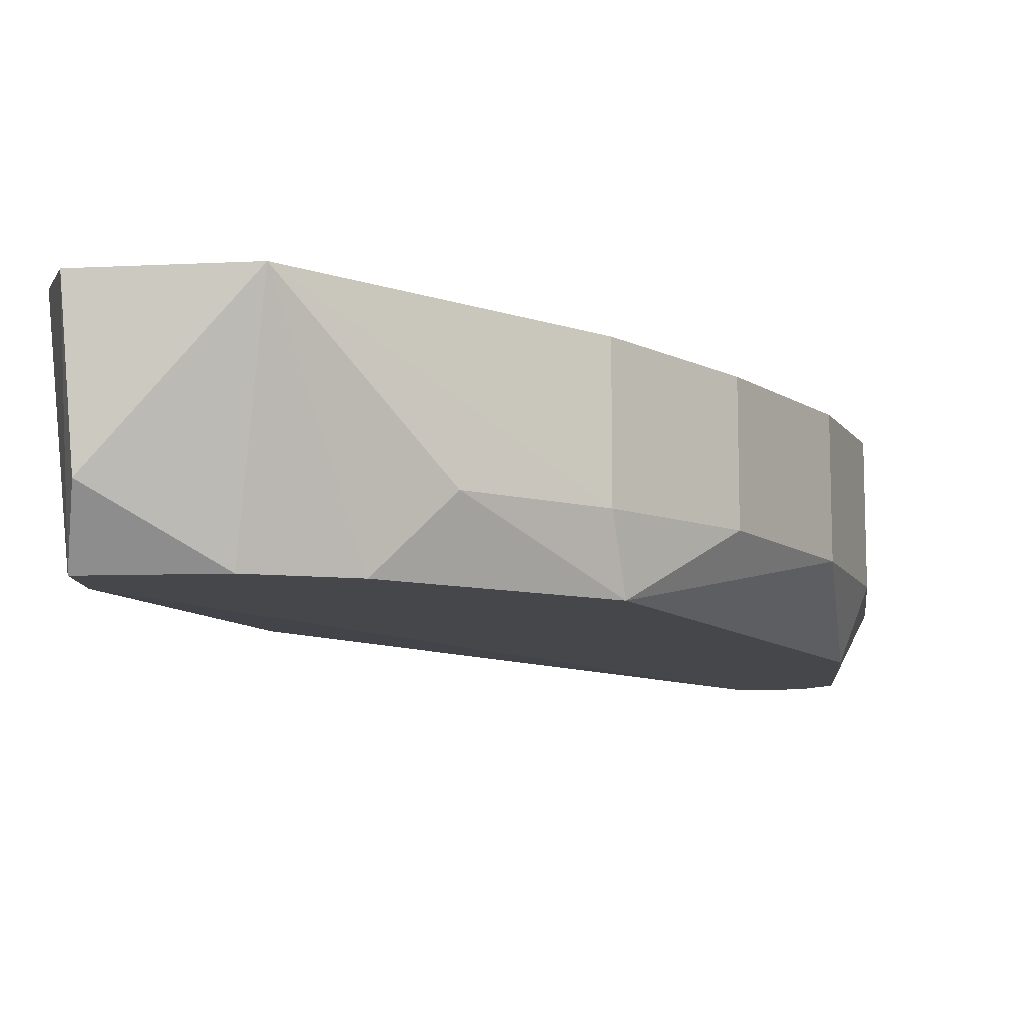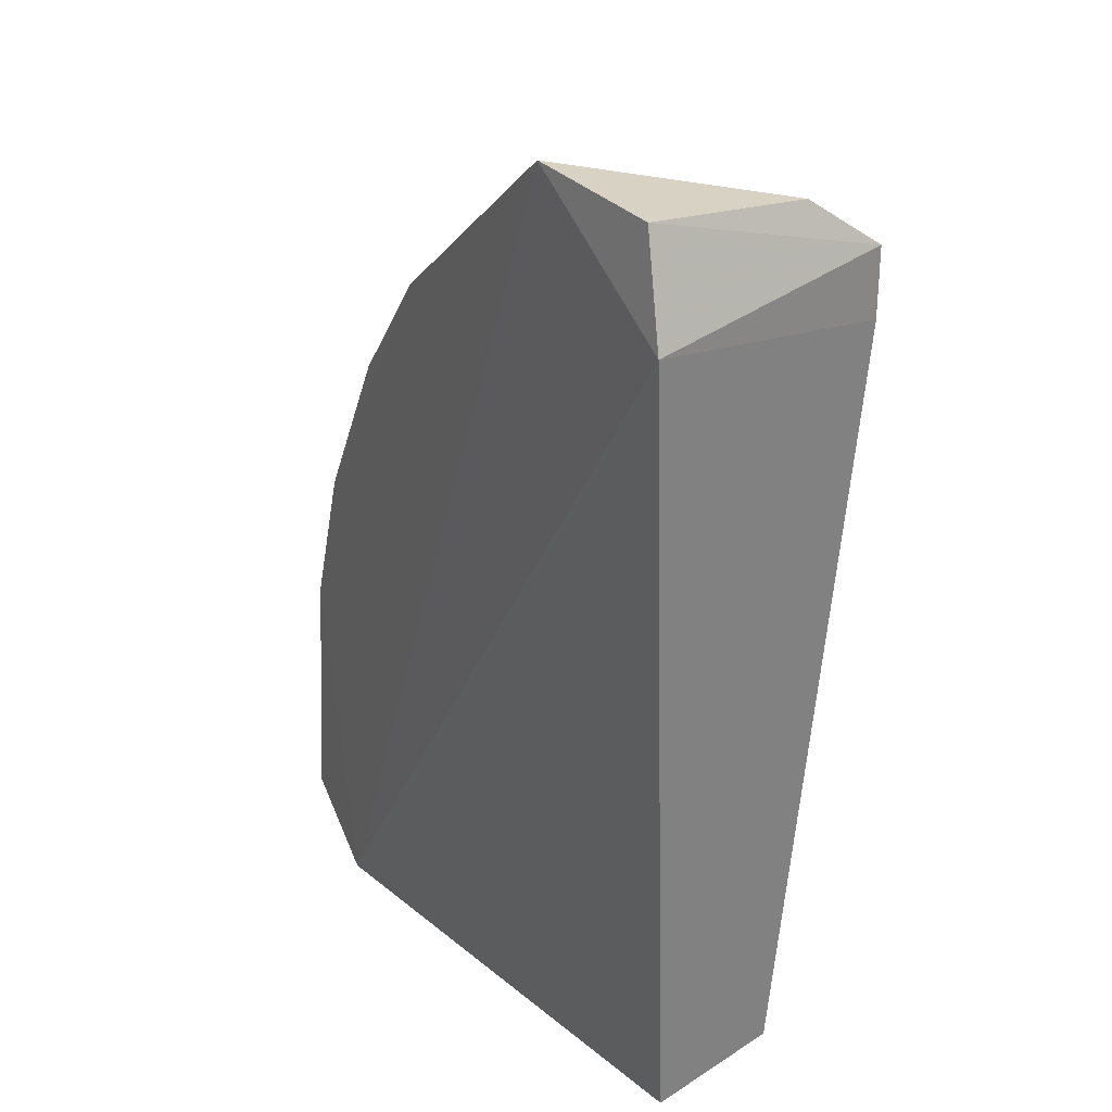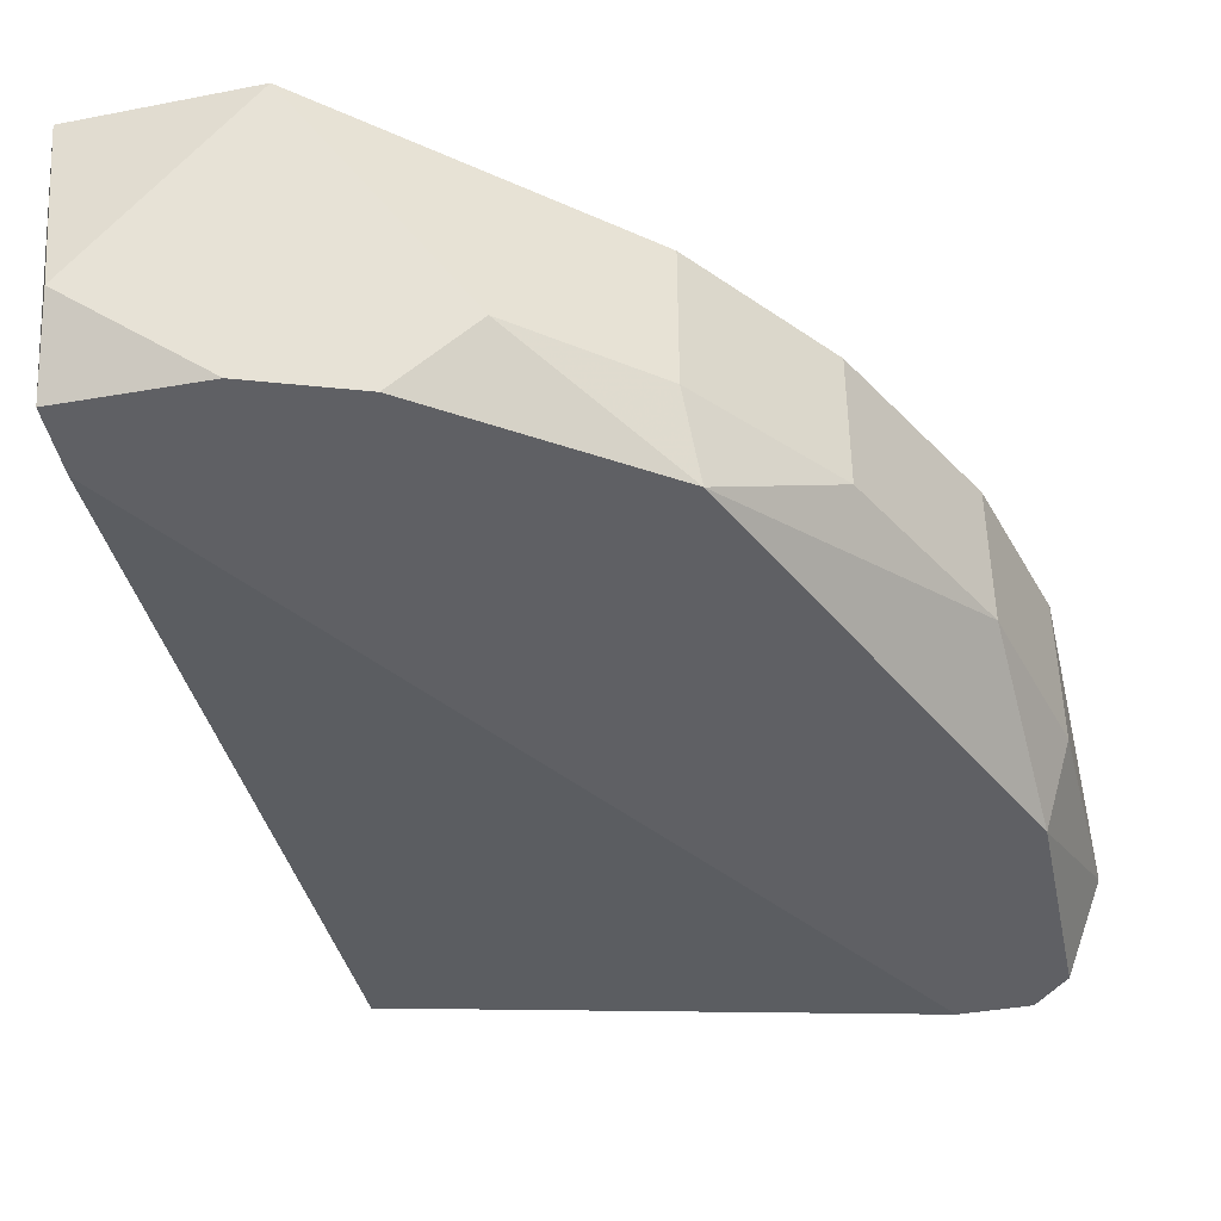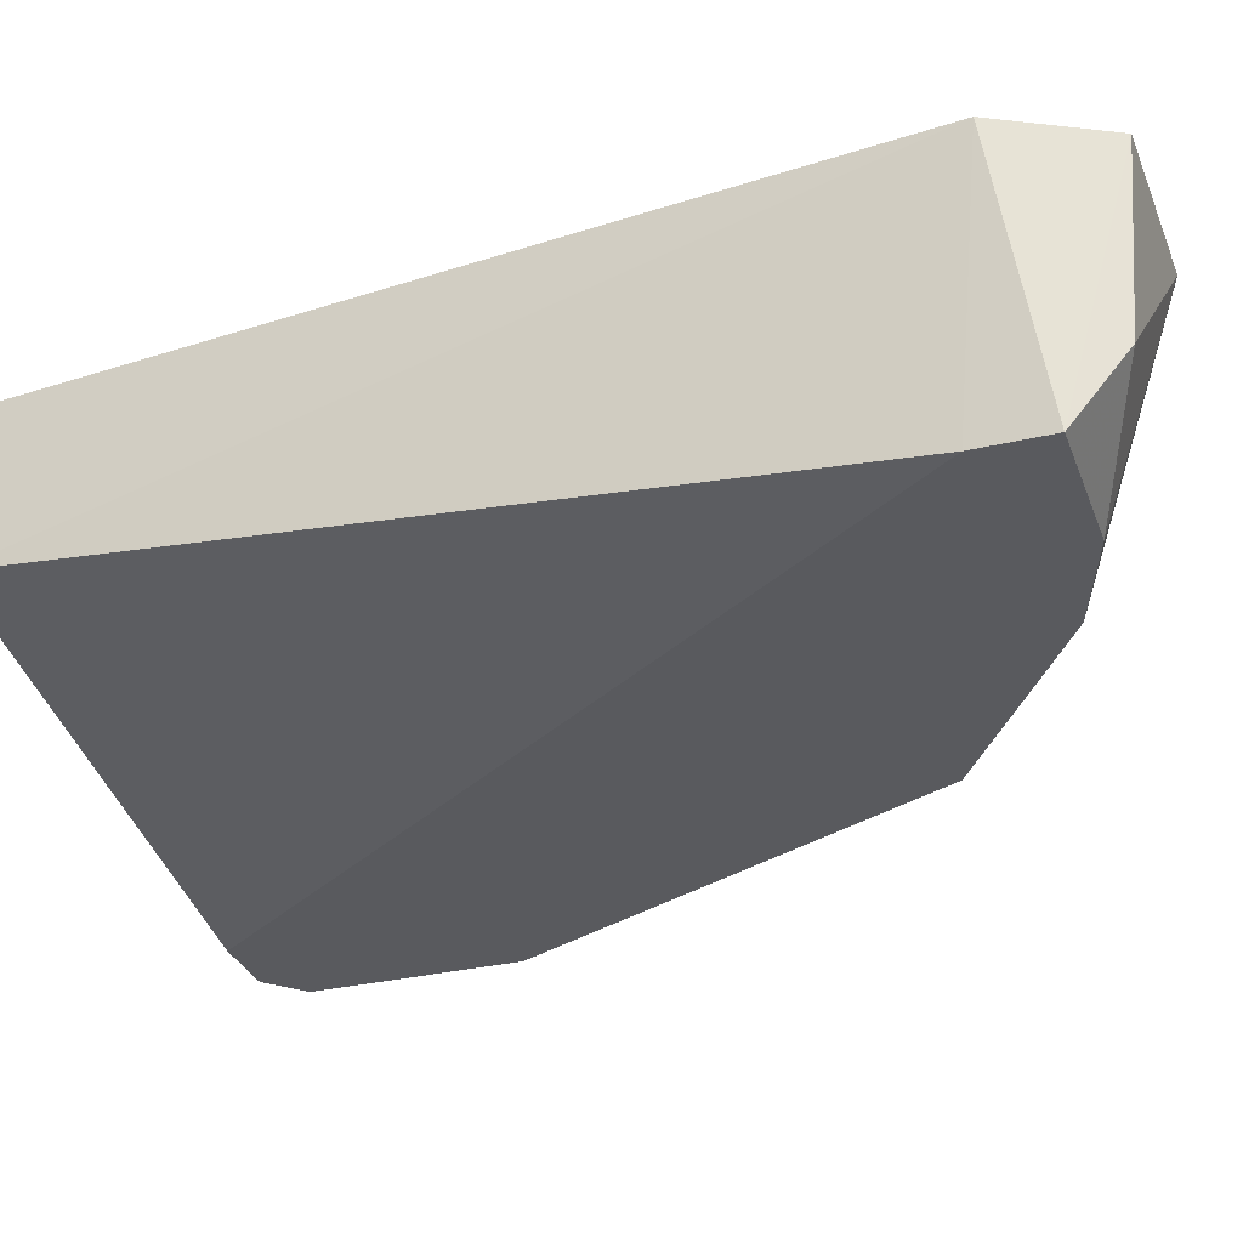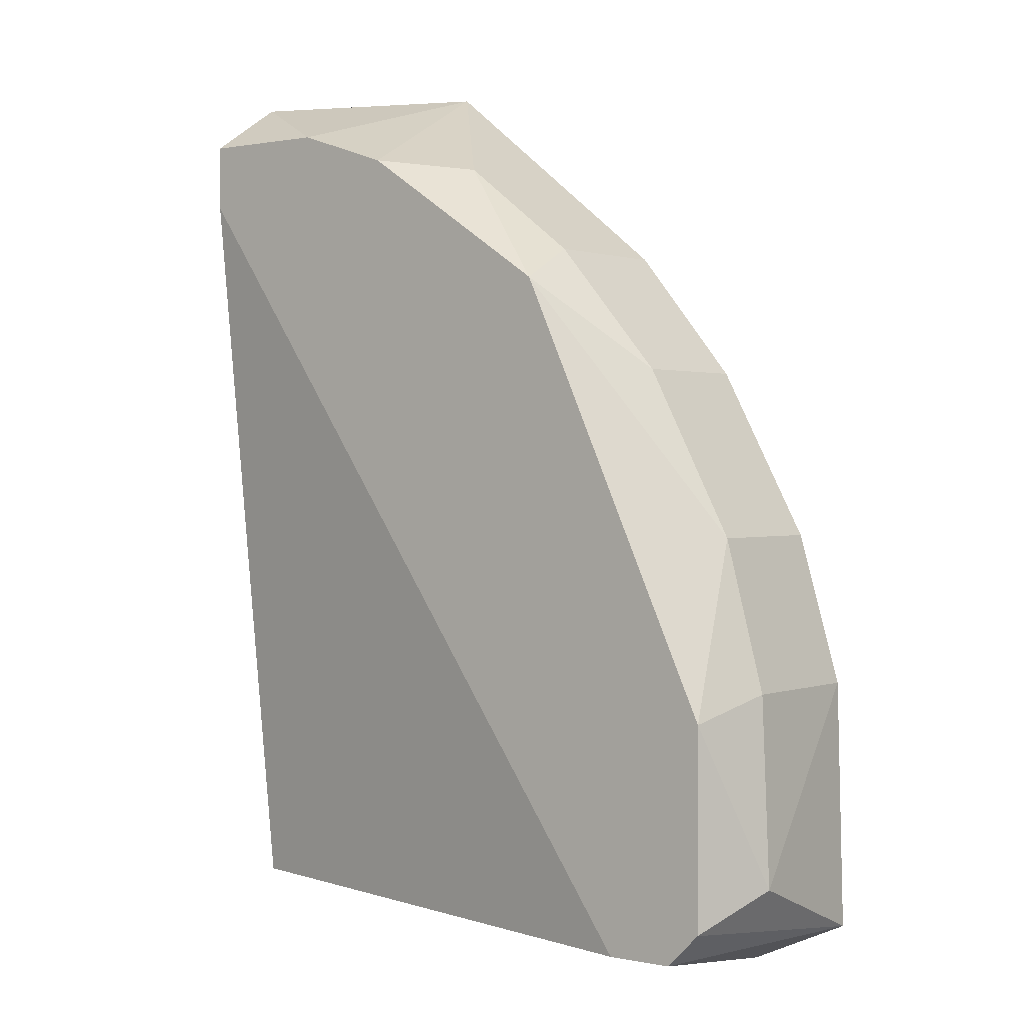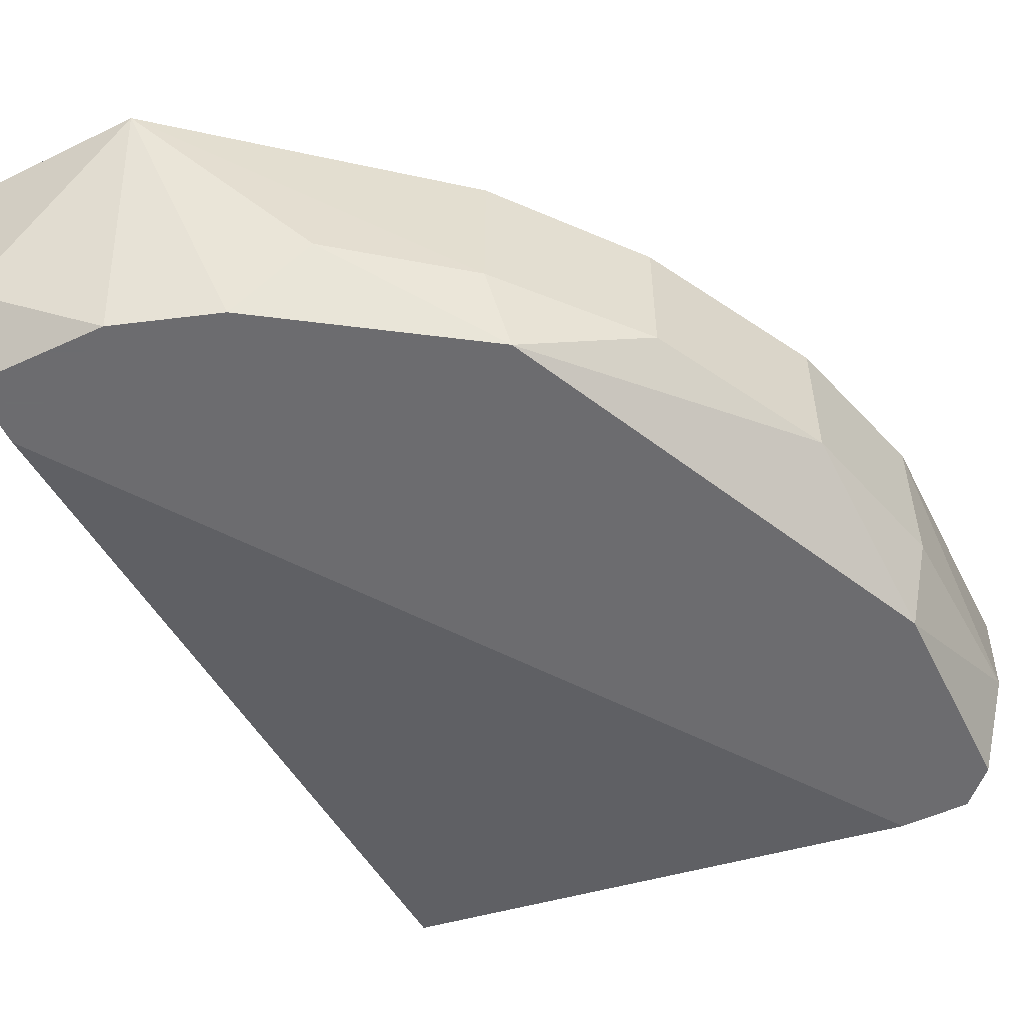
<metadata>
{"format":"obj","ext":"obj","renderer":"f3d","projection":"perspective","resolution":1024,"background":"white","views":[{"elev":-10.7,"azim":4.7,"up":"+Y"},{"elev":28.2,"azim":-121.6,"up":"+Z"},{"elev":-43.3,"azim":11.6,"up":"+Y"},{"elev":-31.5,"azim":-71.4,"up":"+Y"},{"elev":1.1,"azim":37.6,"up":"+Z"},{"elev":-53.8,"azim":26.0,"up":"+Y"}]}
</metadata>
<code>
v -0.01051 -0.2881 0.2216
v 0.1556 -0.2187 0.04027
v 0.1426 -0.22 0.08744
v -0.05253 -0.225 -0.04104
v 0.1366 -0.2881 -0.04104
v -0.05167 -0.2148 0.2415
v -0.04813 -0.2664 -0.03538
v 0.121 -0.2111 -0.05427
v 0.08405 -0.2881 0.1691
v -0.05253 -0.2881 0.2006
v 1.3e-05 -0.2145 0.2426
v -0.06321 -0.211 0.2103
v 0.1471 -0.2881 0.03252
v 0.1558 -0.2152 -0.03851
v 0.08105 -0.2187 0.1799
v 0.1426 -0.2647 0.08744
v 0.1156 -0.2881 -0.04104
v 0.1584 -0.2657 -0.01892
v -0.04813 -0.2664 0.237
v 0.04378 -0.2653 0.2085
v 0.1147 -0.2644 0.1402
v 0.1556 -0.2653 0.04027
v -0.05253 -0.2881 0.2216
v 0.1147 -0.2206 0.1402
v 0.08105 -0.2652 0.1799
v 0.02105 -0.2881 0.2111
v 0.1471 -0.2881 -0.03049
f 14 18 27
f 7 4 8
f 1 5 9
f 5 1 10
f 4 7 12
f 8 4 12
f 7 10 12
f 6 11 12
f 11 8 12
f 9 5 13
f 5 8 14
f 8 2 14
f 3 2 15
f 2 8 15
f 8 11 15
f 2 3 16
f 9 13 16
f 8 5 17
f 7 8 17
f 5 10 17
f 10 7 17
f 14 2 18
f 1 11 19
f 11 6 19
f 16 3 21
f 9 16 21
f 2 16 22
f 16 13 22
f 13 18 22
f 18 2 22
f 10 1 23
f 6 12 23
f 12 10 23
f 1 19 23
f 19 6 23
f 3 15 24
f 21 3 24
f 15 21 24
f 15 11 25
f 20 9 25
f 11 20 25
f 21 15 25
f 9 21 25
f 1 9 26
f 11 1 26
f 9 20 26
f 20 11 26
f 13 5 27
f 5 14 27
f 18 13 27

</code>
